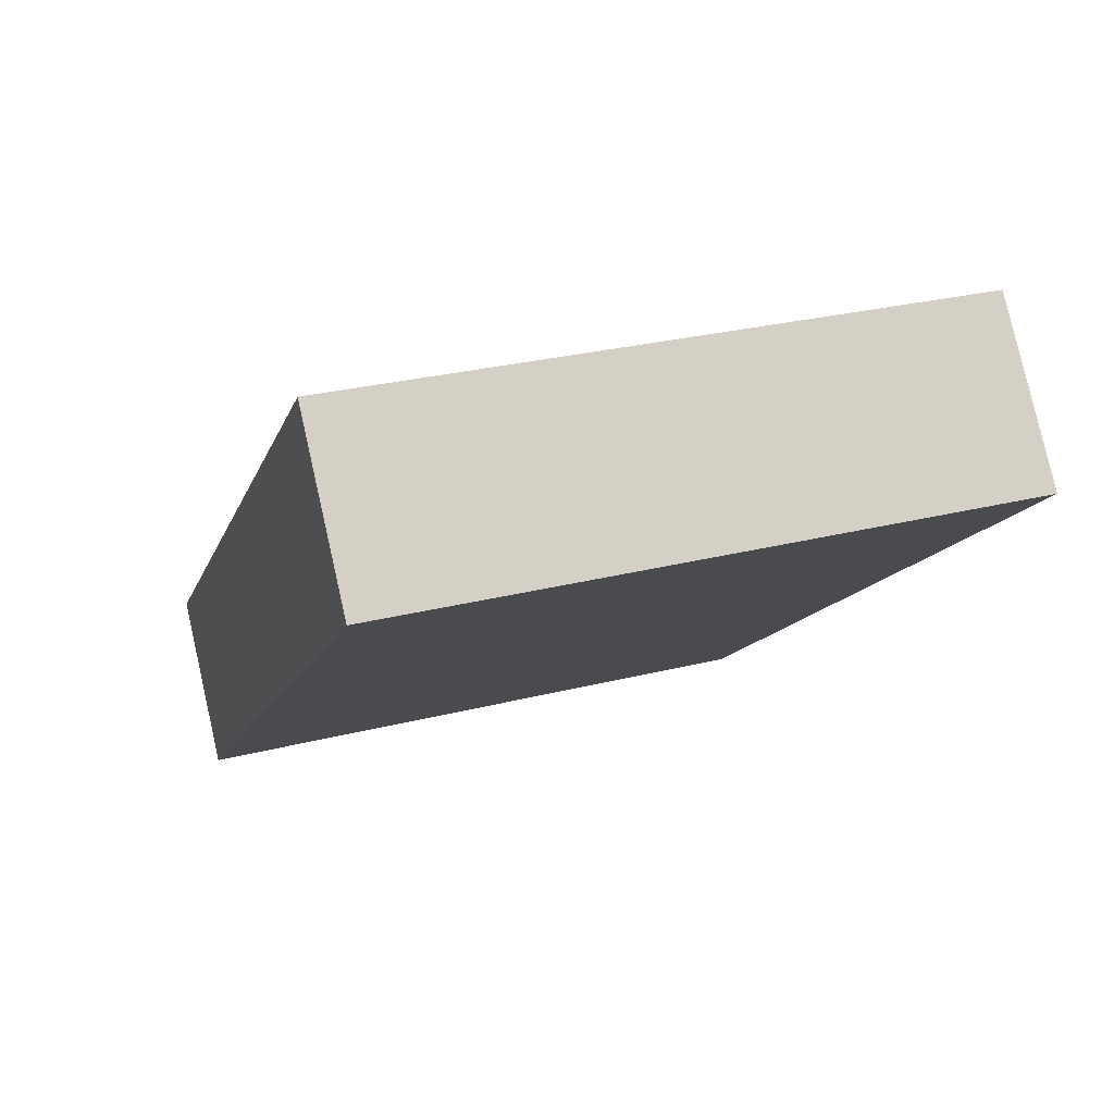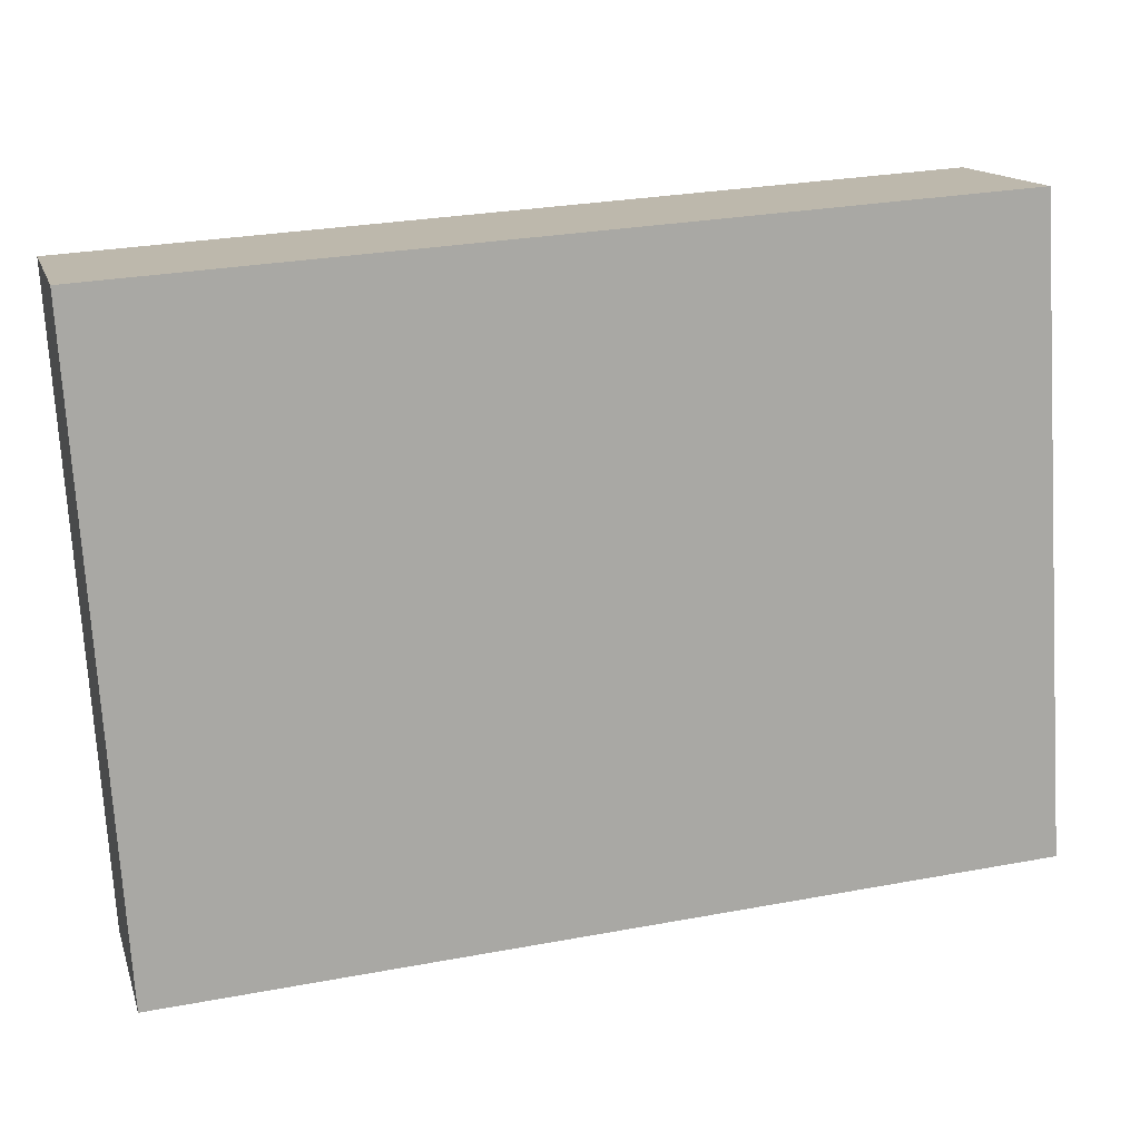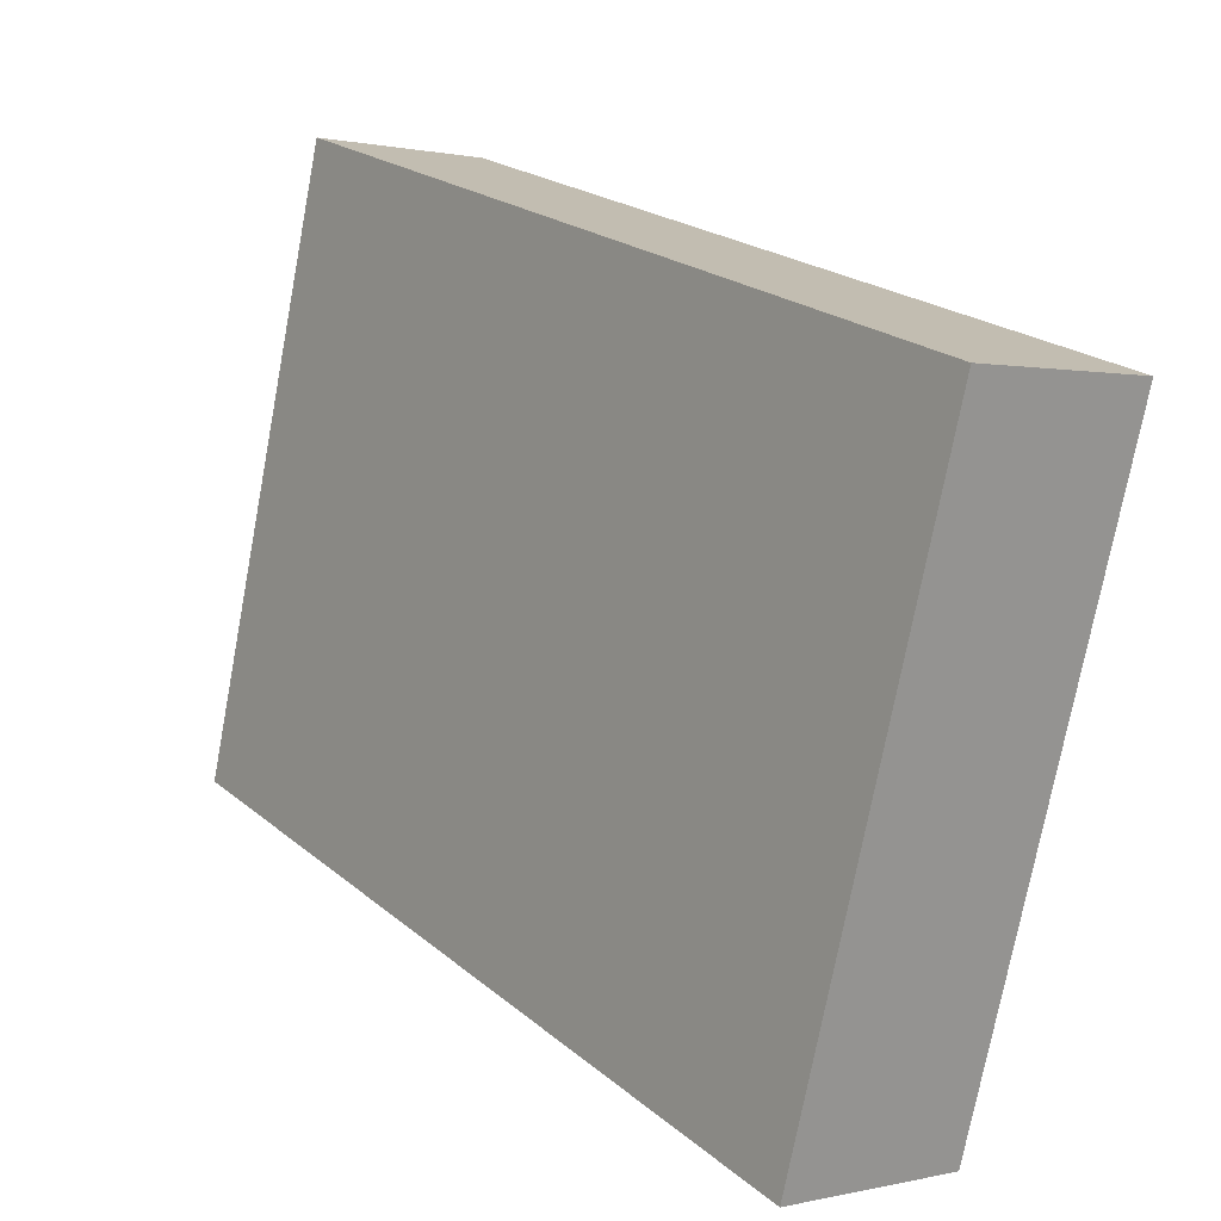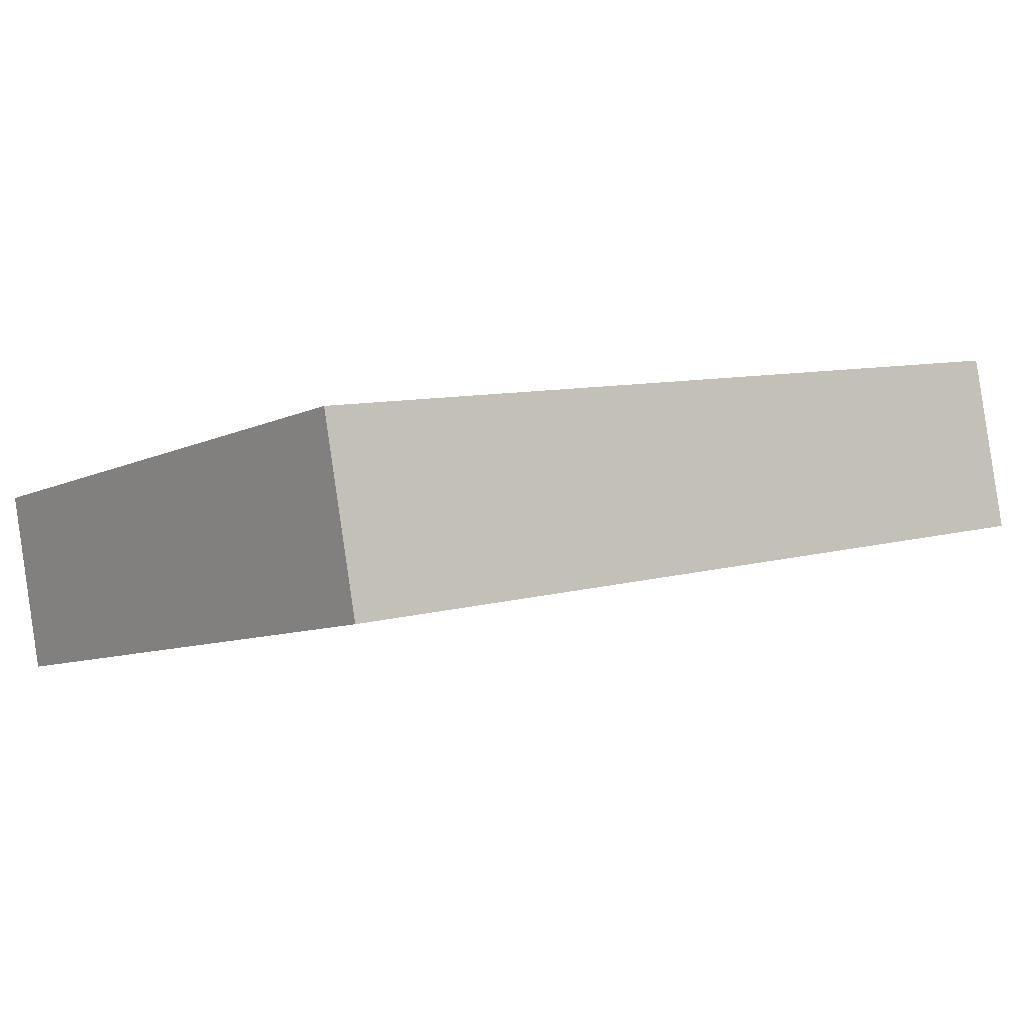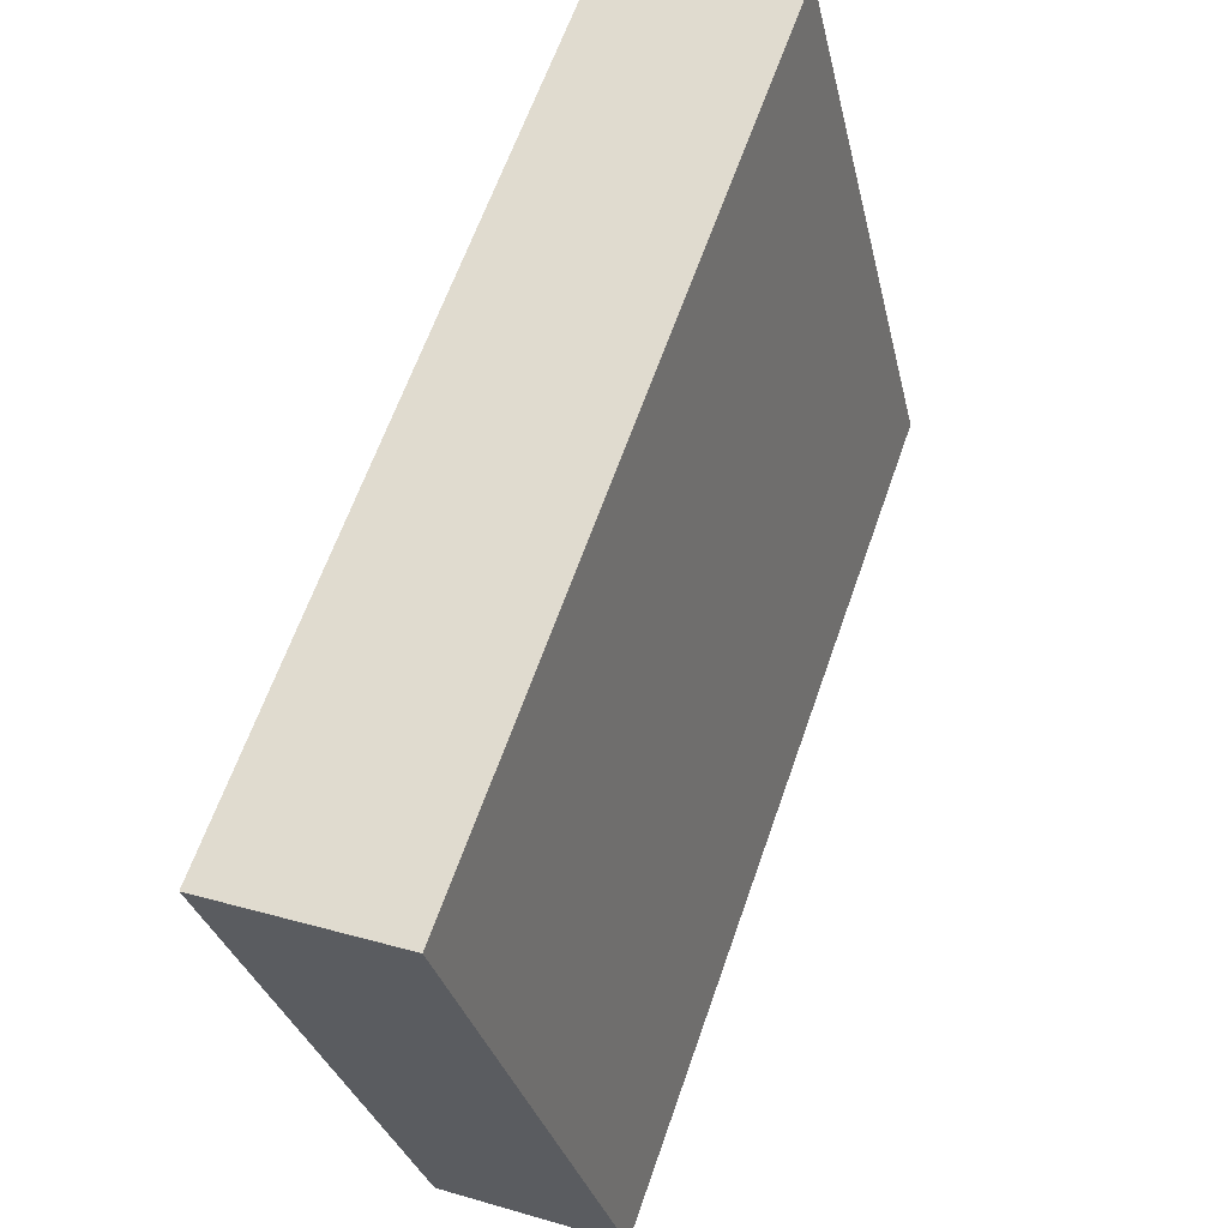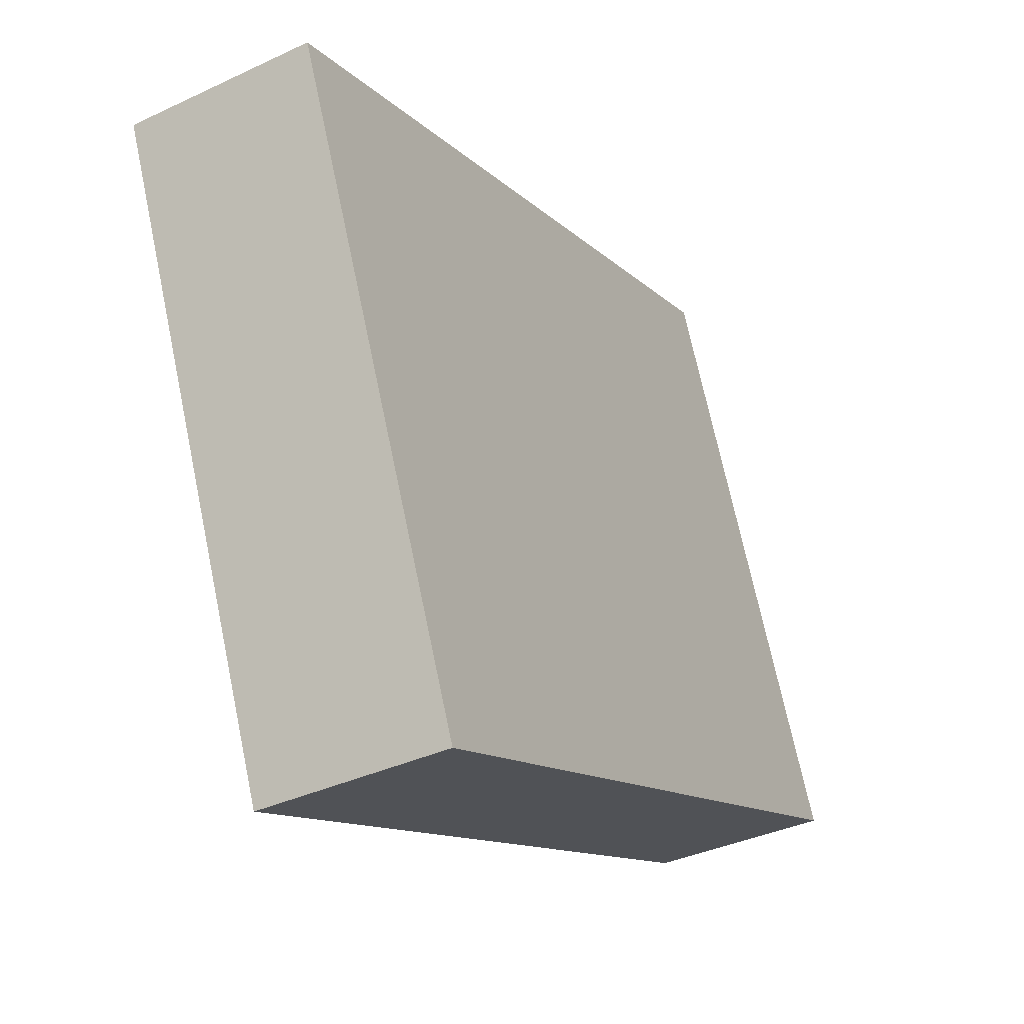
<metadata>
{"format":"obj","ext":"obj","renderer":"f3d","projection":"perspective","resolution":1024,"background":"white","views":[{"elev":-12.5,"azim":74.8,"up":"+Y"},{"elev":28.5,"azim":164.4,"up":"+Z"},{"elev":22.6,"azim":-126.2,"up":"+Z"},{"elev":8.4,"azim":141.3,"up":"+Y"},{"elev":63.4,"azim":109.2,"up":"+Z"},{"elev":-12.2,"azim":116.4,"up":"+Z"}]}
</metadata>
<code>
v  -3.729 1.378 -15.46
v  -3.729 2.026 -18.19
v  0.111 2.026 -18.19
v  0.111 1.378 -15.46
v  -3.729 2.181 -15.27
v  0.111 2.181 -15.27
v  0.111 2.829 -18
v  -3.729 2.829 -18
g Sensor004
f 1 2 3
f 3 4 1
f 5 6 7
f 7 8 5
f 1 4 6
f 6 5 1
f 4 3 7
f 7 6 4
f 3 2 8
f 8 7 3
f 2 1 5
f 5 8 2

</code>
